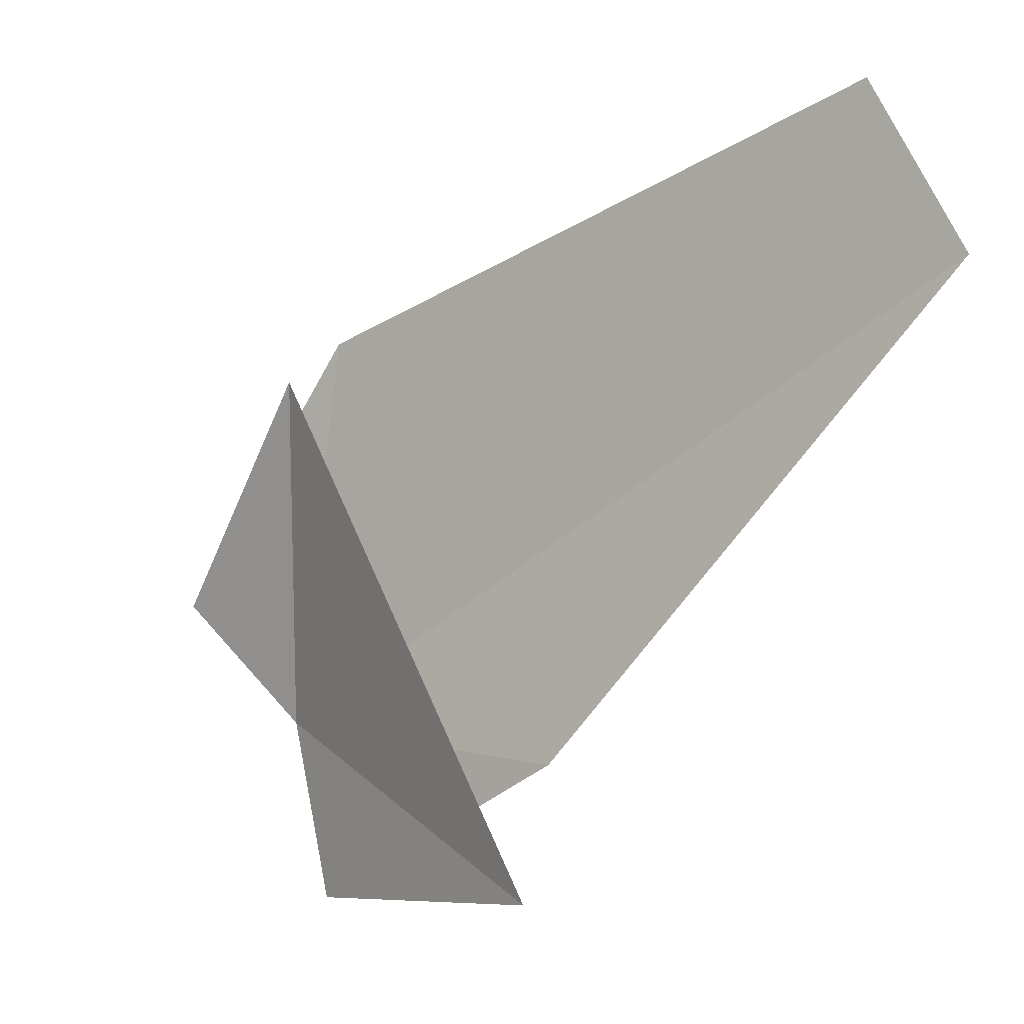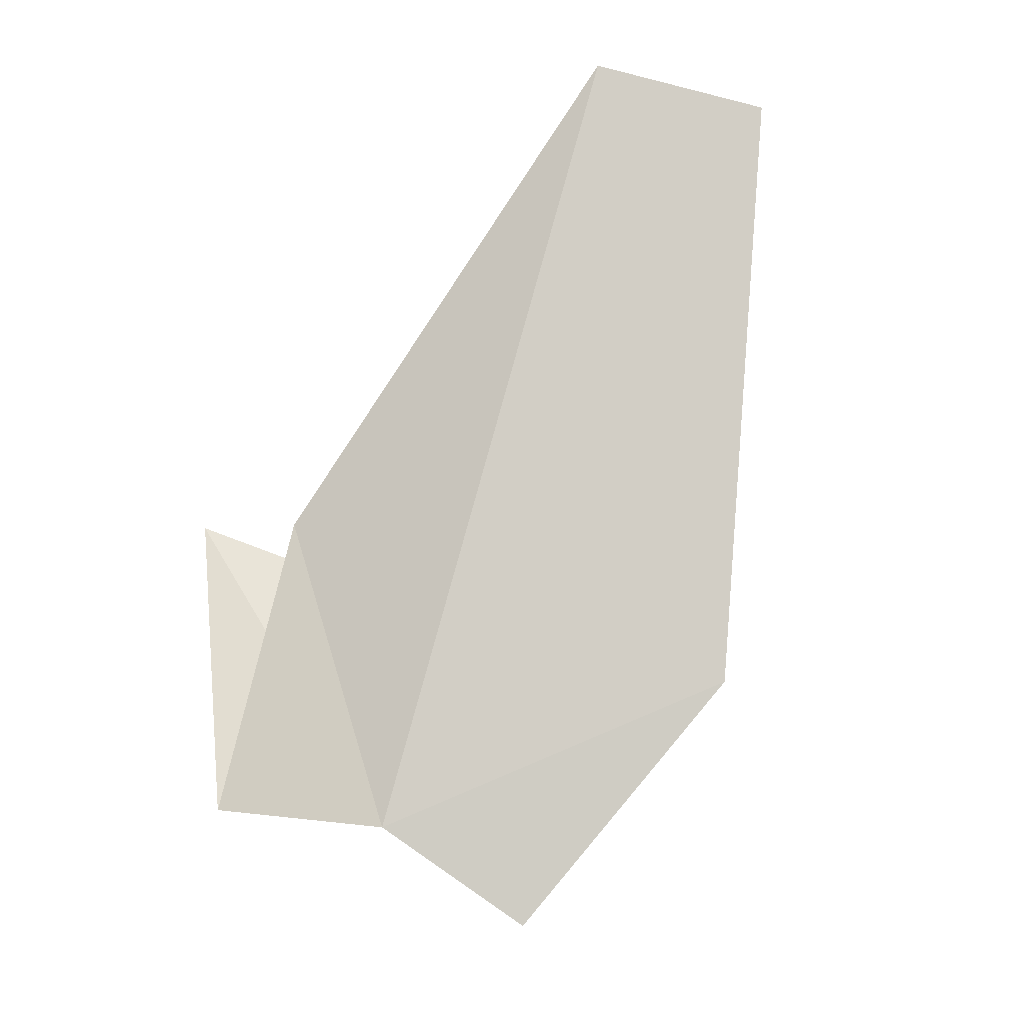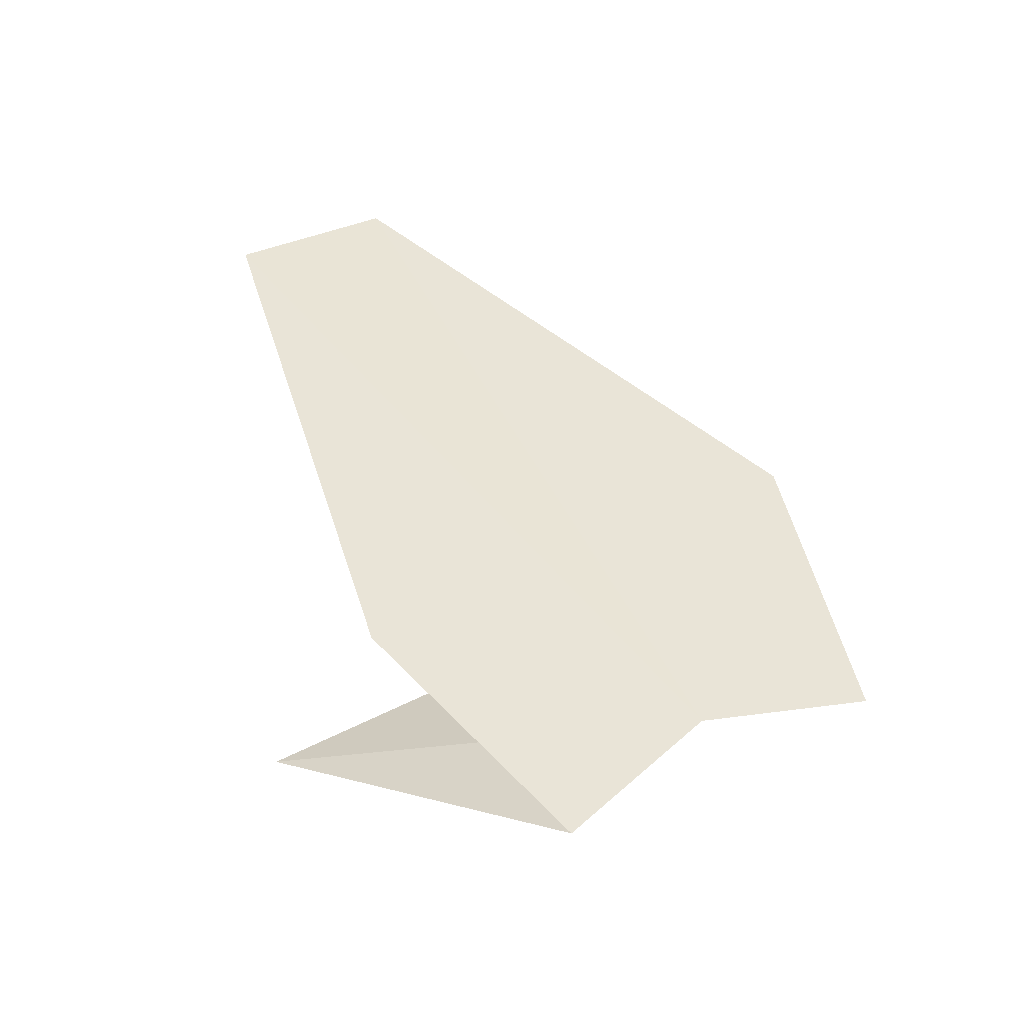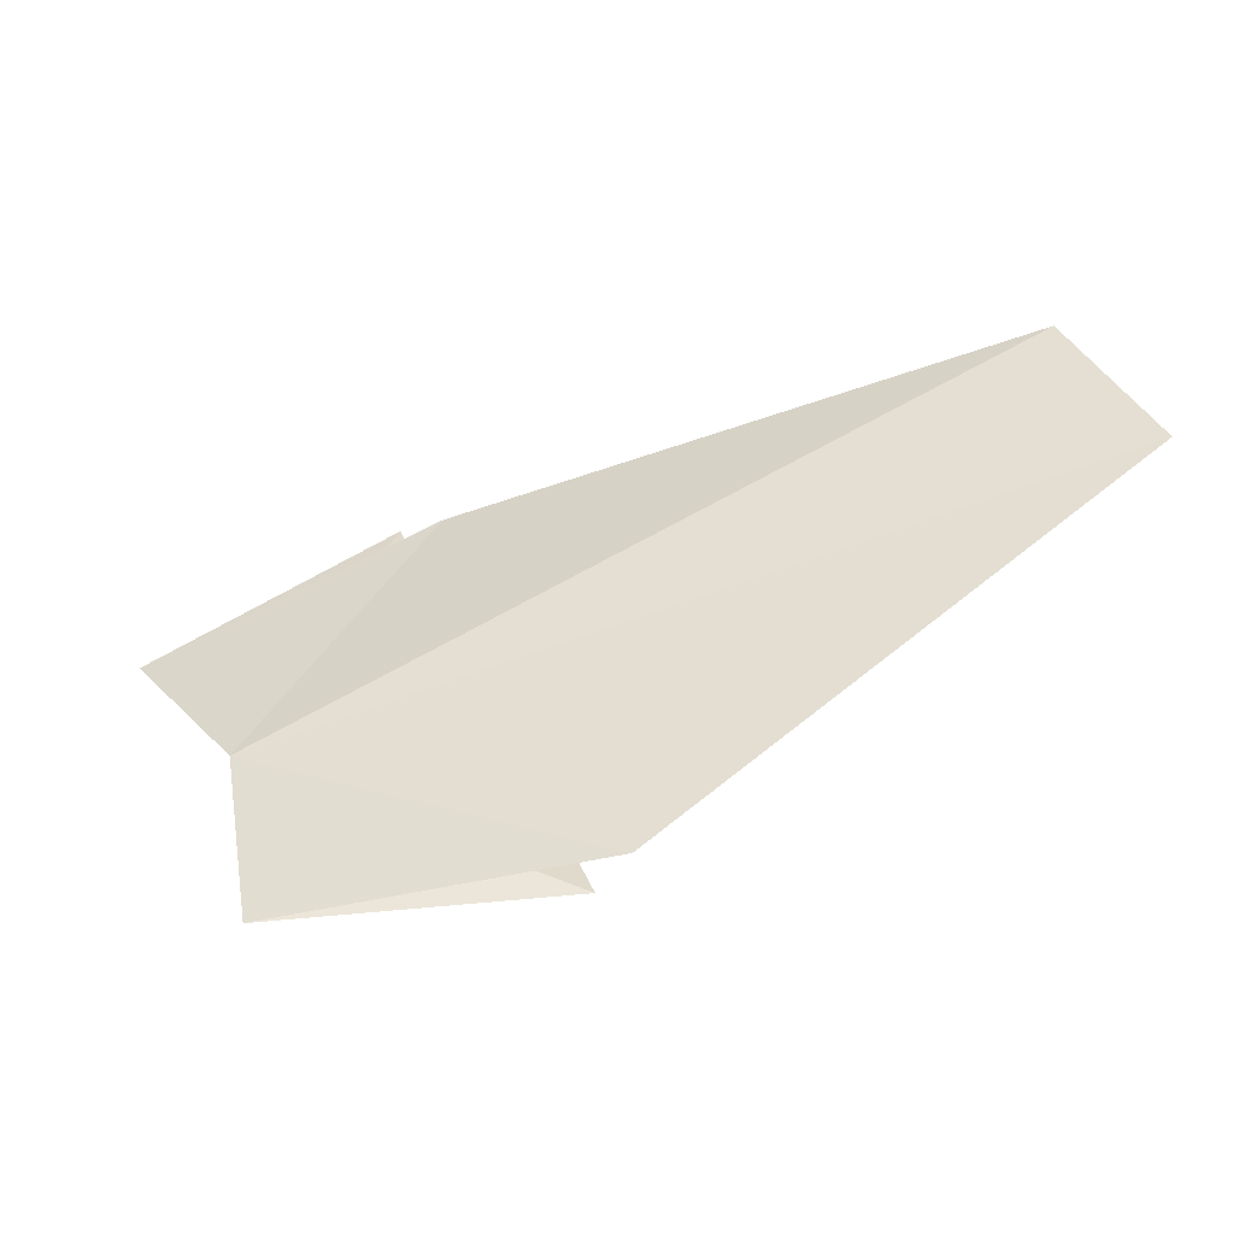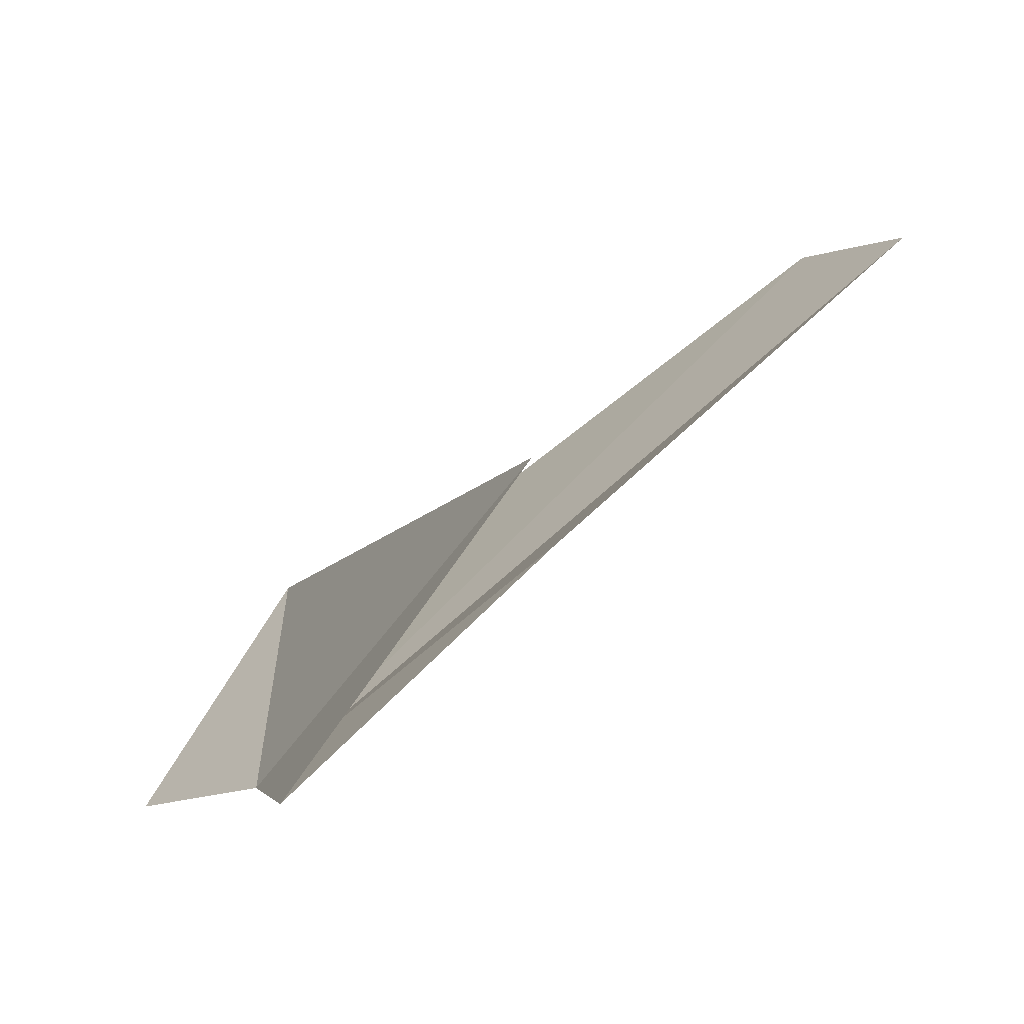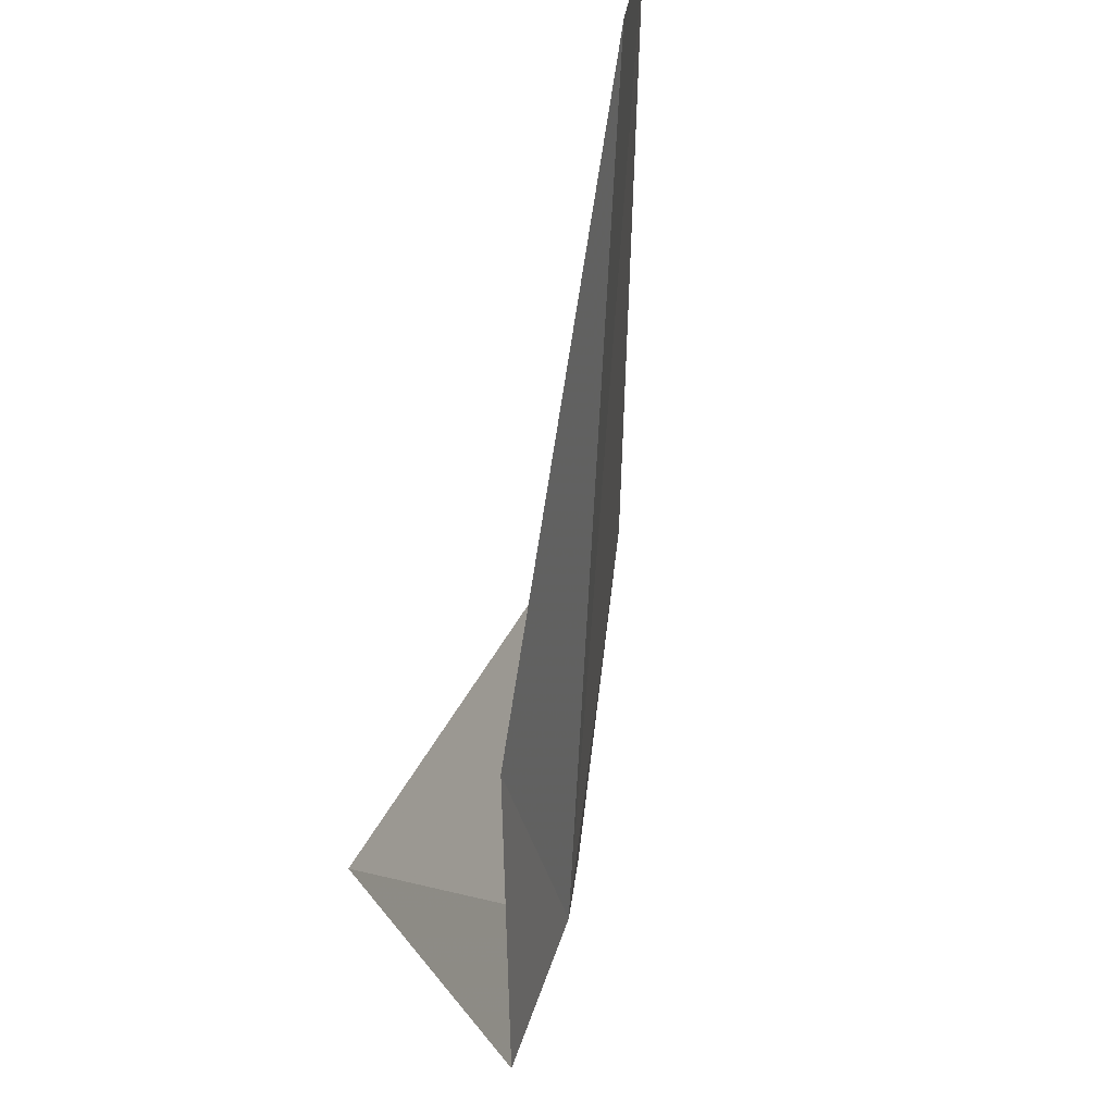
<metadata>
{"format":"obj","ext":"obj","renderer":"f3d","projection":"perspective","resolution":1024,"background":"white","views":[{"elev":8.6,"azim":-135.0,"up":"+Y"},{"elev":69.6,"azim":70.0,"up":"+Z"},{"elev":32.0,"azim":17.5,"up":"+Z"},{"elev":42.4,"azim":116.6,"up":"+Z"},{"elev":-64.5,"azim":-136.6,"up":"+Y"},{"elev":-24.6,"azim":-78.6,"up":"+Y"}]}
</metadata>
<code>
v 25.26 30.06 23.49
v 25.12 34.24 23.35
v 20.28 29.13 22.4
v 24.24 28.18 23.09
v 26.97 31.29 23.28
v 21.13 30.26 23.65
v 25.12 34.64 24.13
v 17.14 35.93 25.61
v 18.45 37.71 25.6
f 1 3 2
f 1 4 3
f 1 2 5
f 1 6 4
f 1 5 7
f 1 8 6
f 1 7 9
f 1 9 8

</code>
